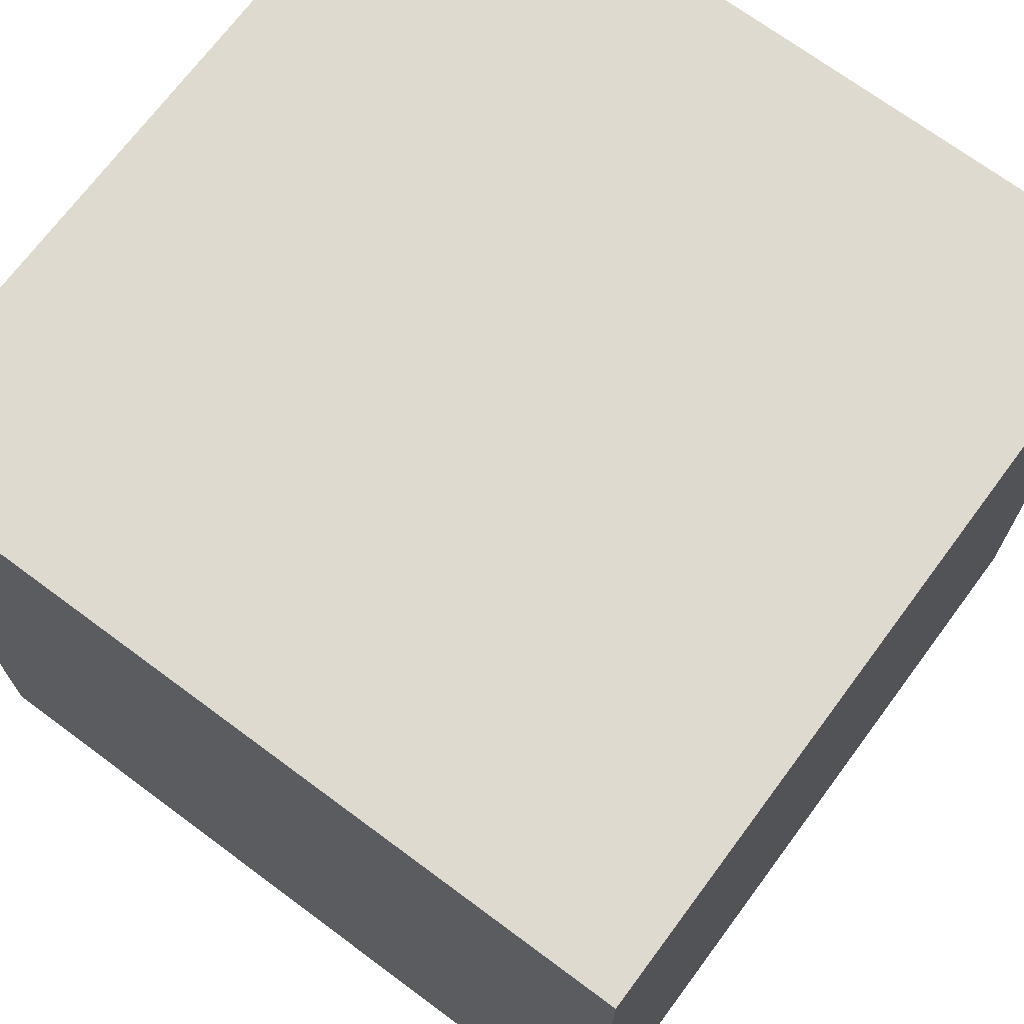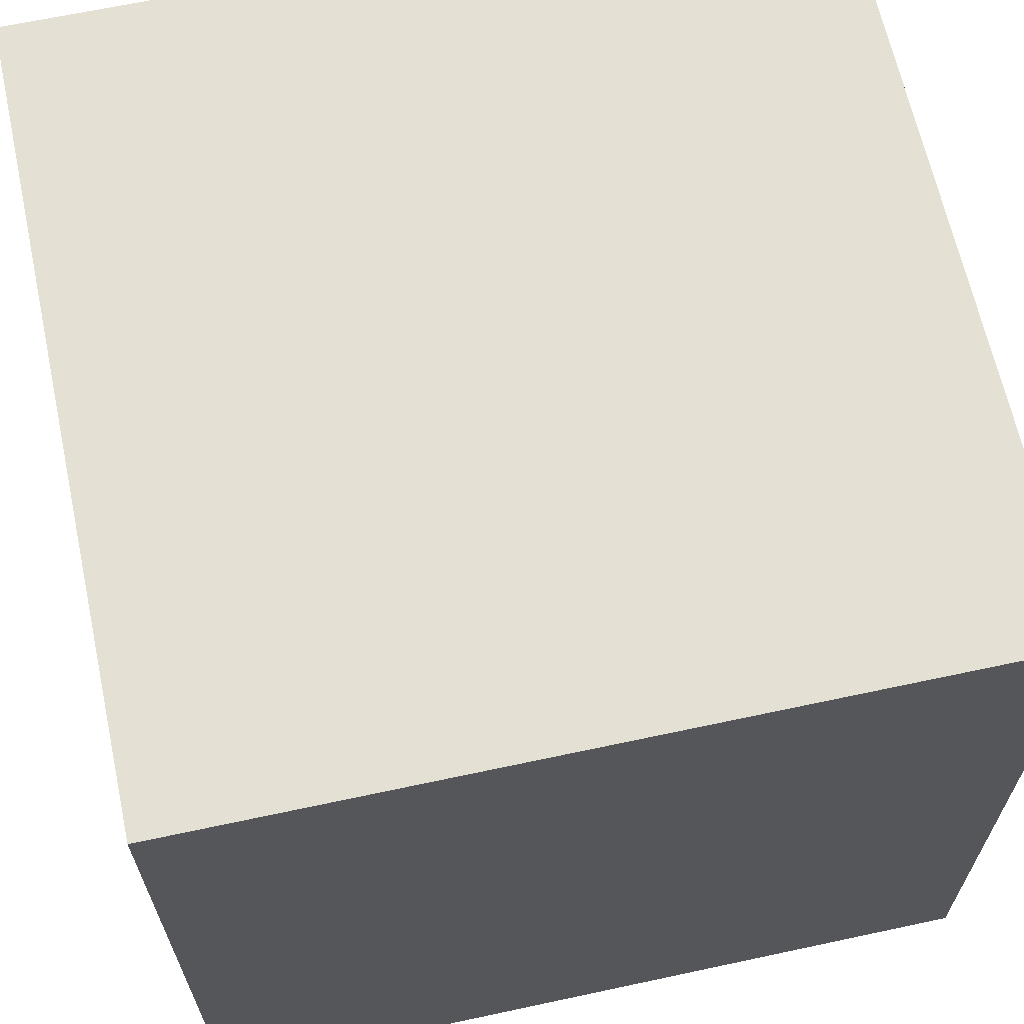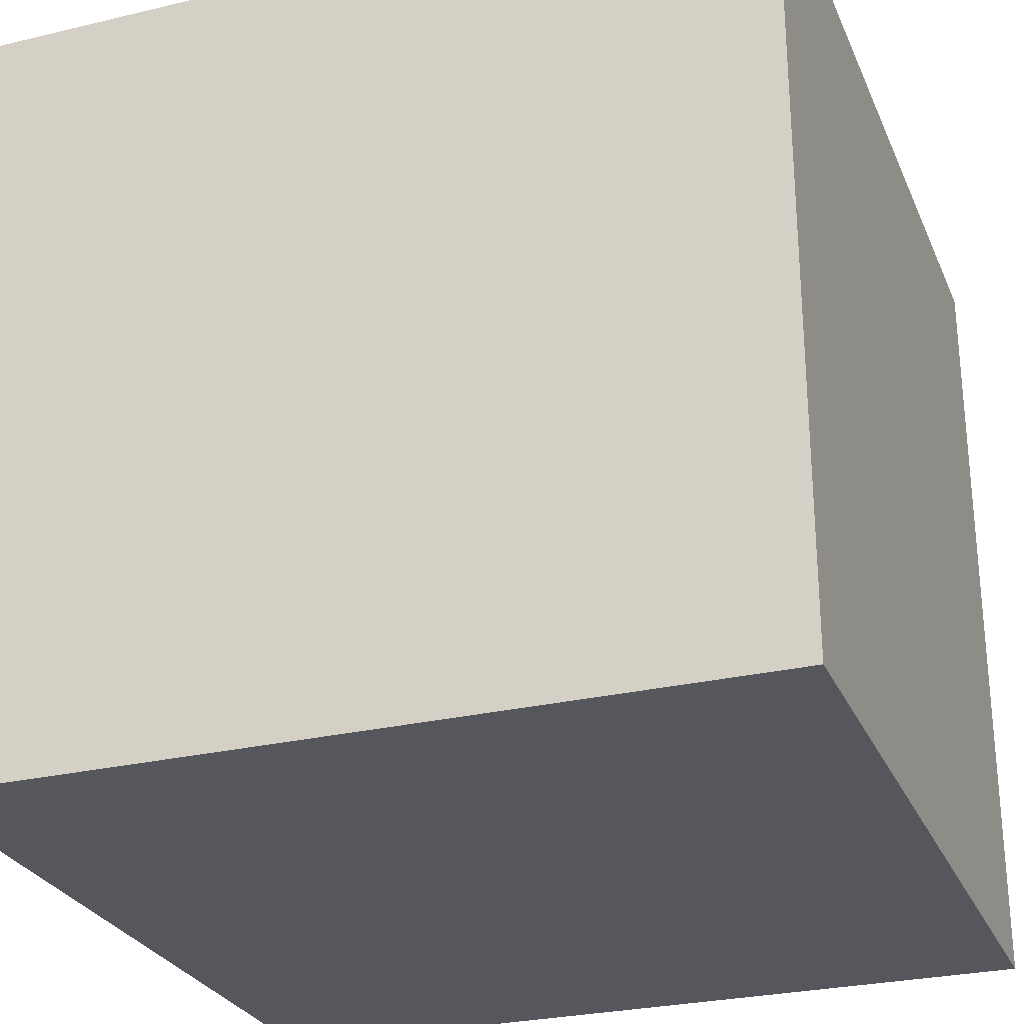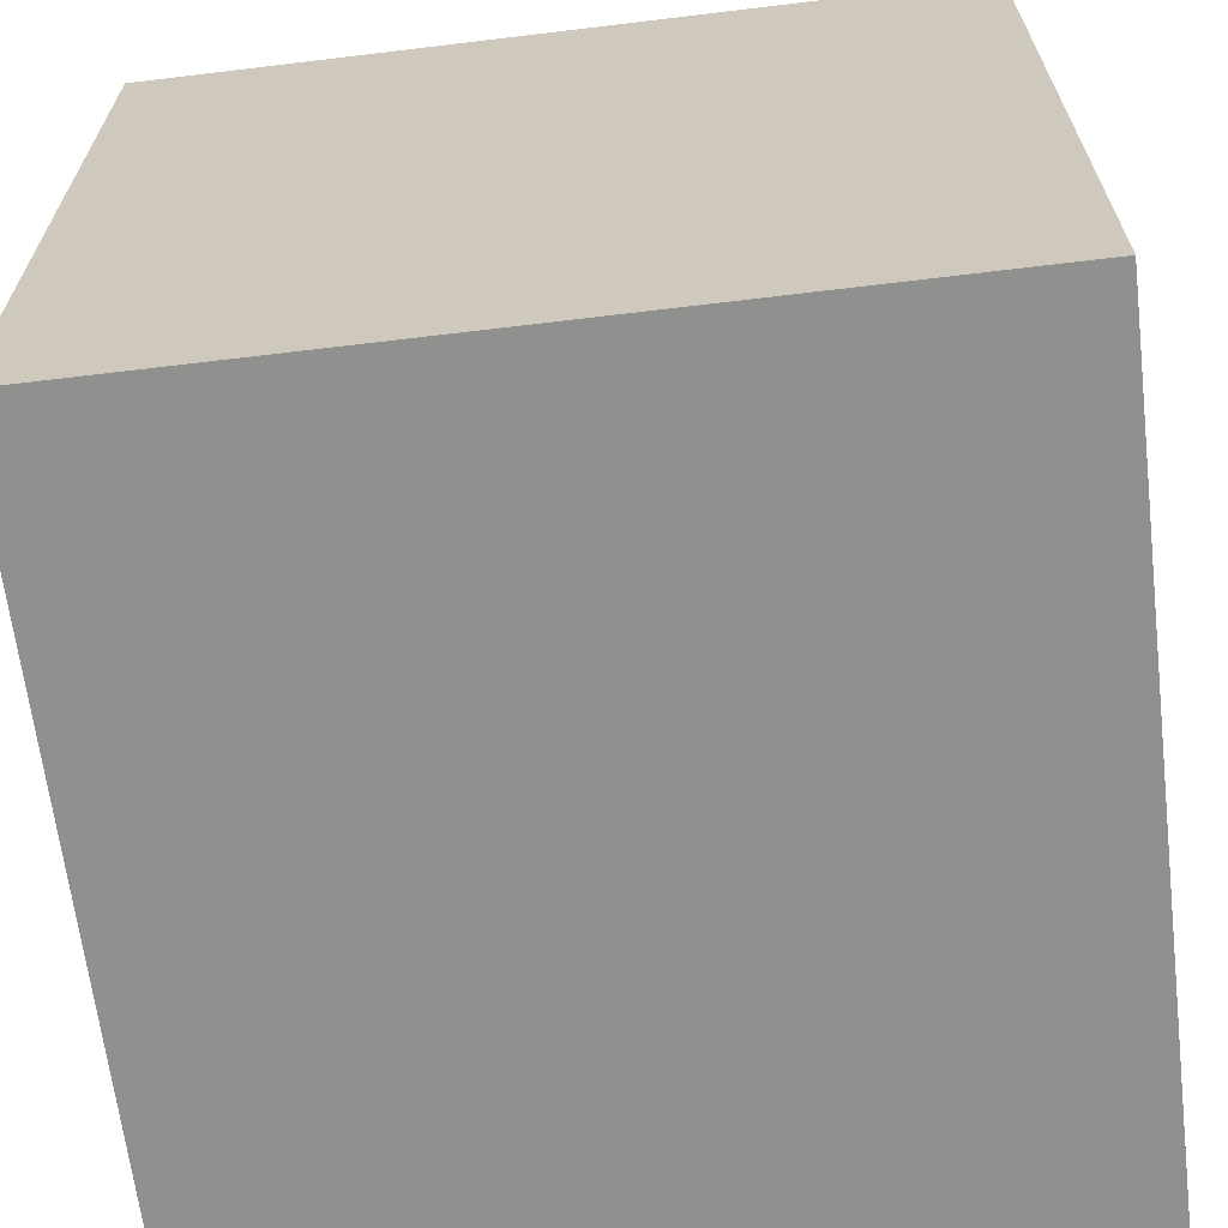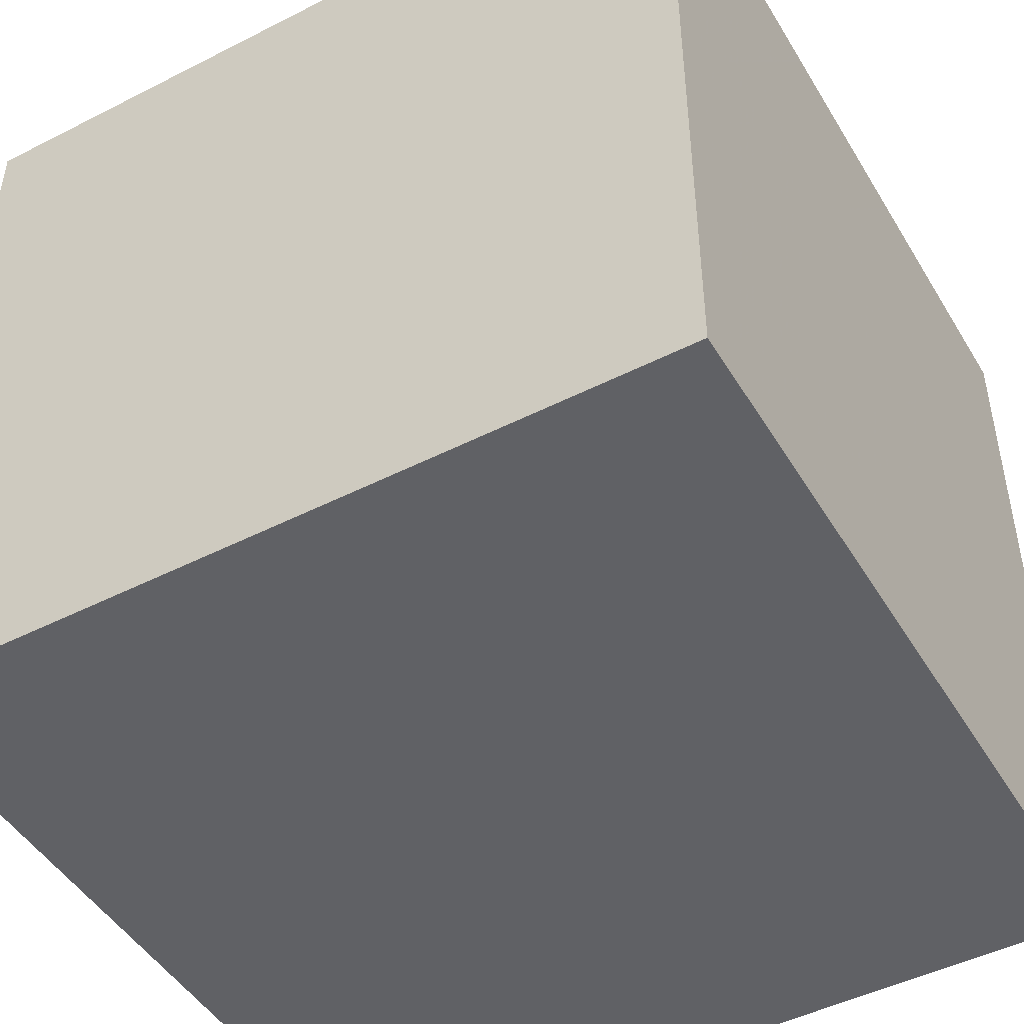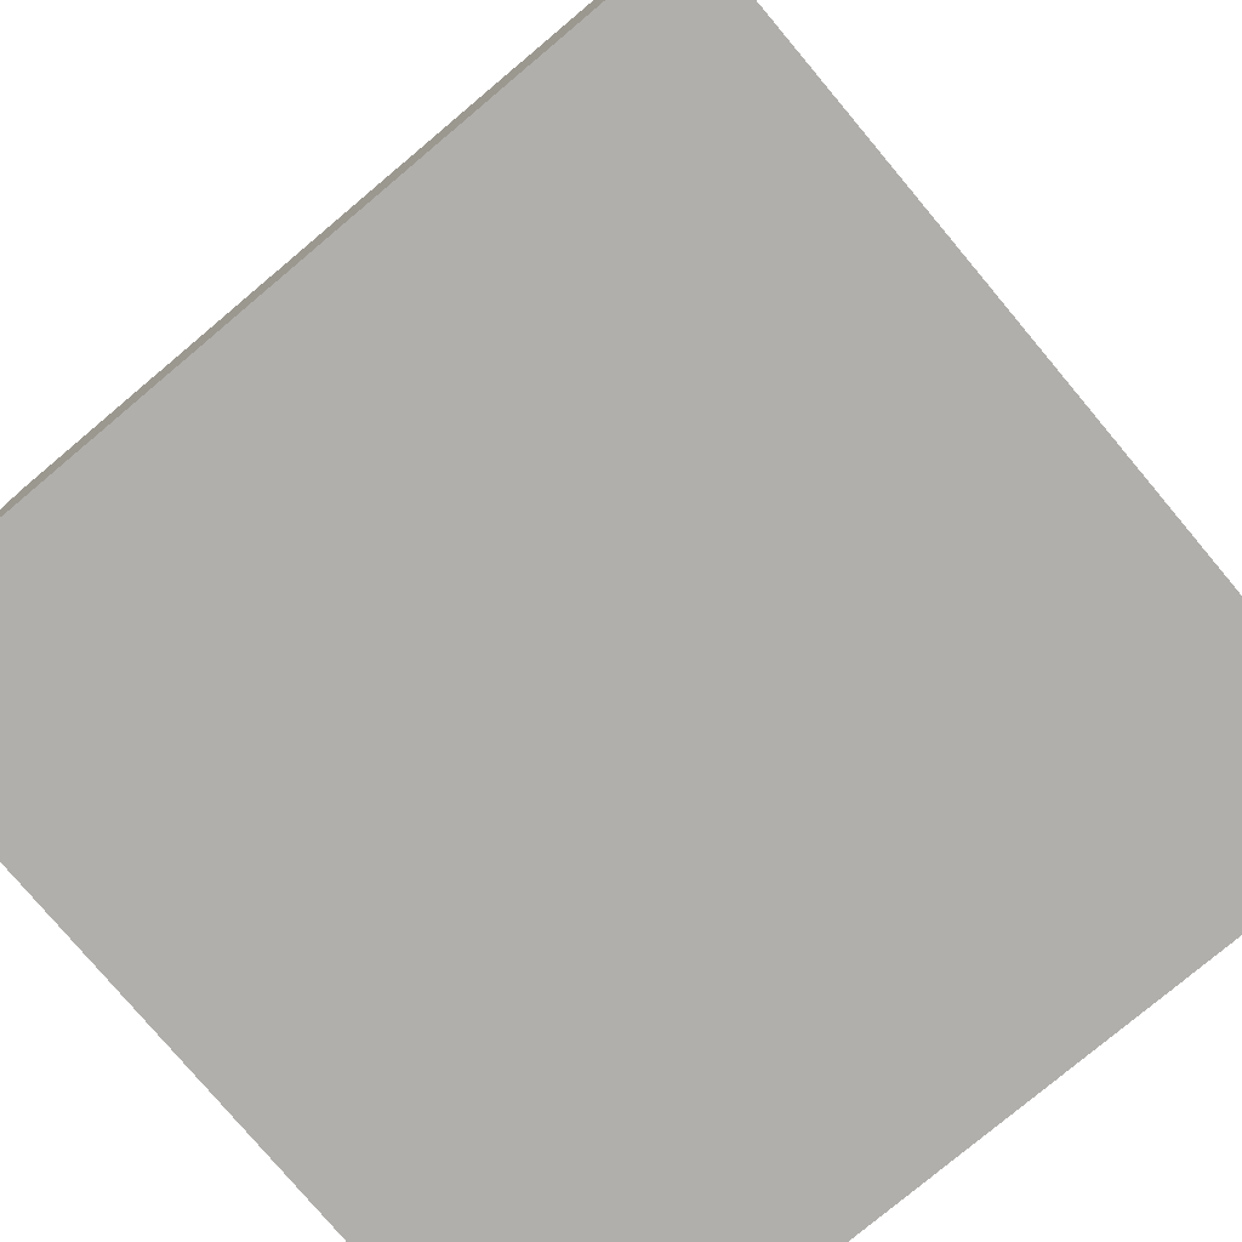
<metadata>
{"format":"obj","ext":"obj","renderer":"f3d","projection":"perspective","resolution":1024,"background":"white","views":[{"elev":70.7,"azim":-53.4,"up":"+Y"},{"elev":65.3,"azim":167.8,"up":"+Y"},{"elev":-27.6,"azim":20.0,"up":"+Z"},{"elev":-65.6,"azim":96.9,"up":"+Y"},{"elev":-47.5,"azim":-60.2,"up":"+Y"},{"elev":-78.2,"azim":130.0,"up":"+Z"}]}
</metadata>
<code>
o Part__Feature
v 0 0 0
v 0 0 10
v 0 10 0
v 0 10 10
v 10 0 10
v 10 0 0
v 10 10 0
v 10 10 10
f 1 2 3
f 3 2 4
f 5 6 7
f 5 7 8
f 6 5 1
f 1 5 2
f 8 7 3
f 8 3 4
f 3 7 1
f 1 7 6
f 8 4 2
f 8 2 5

</code>
